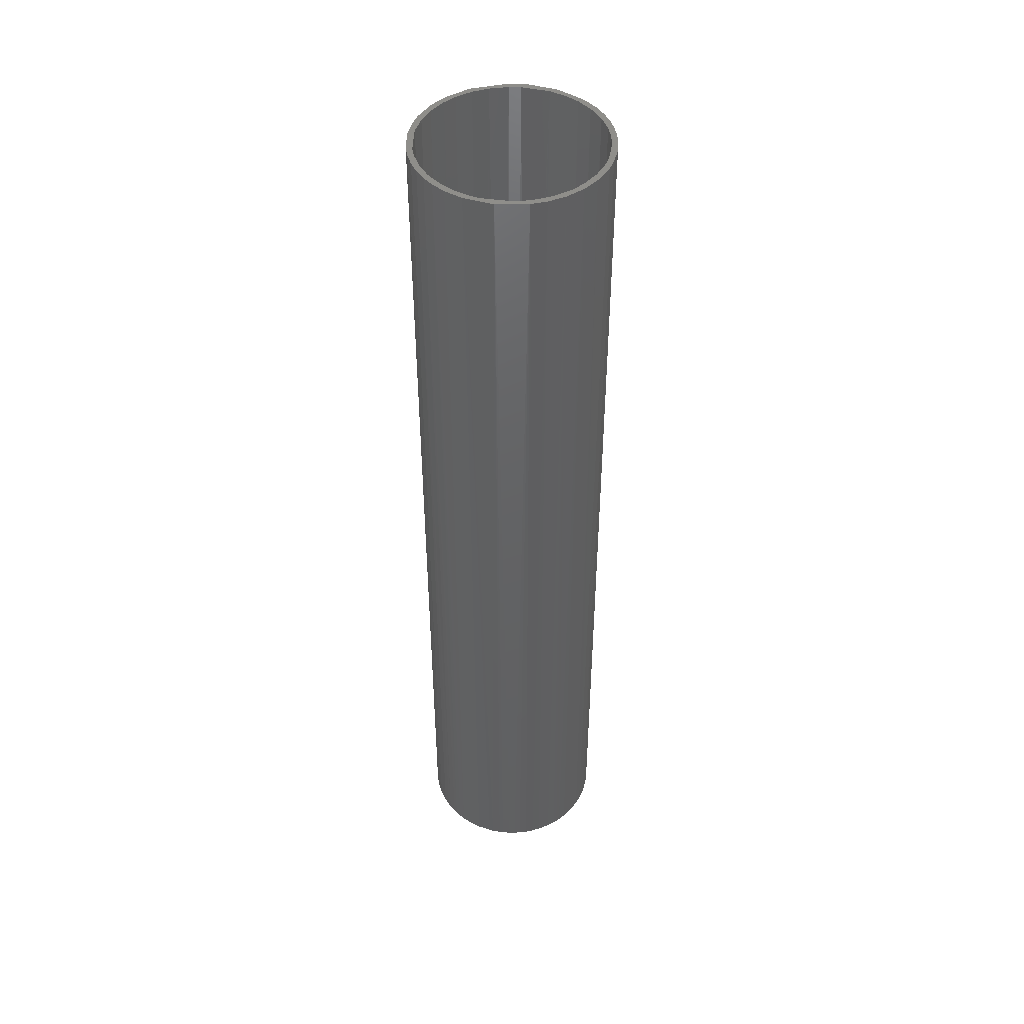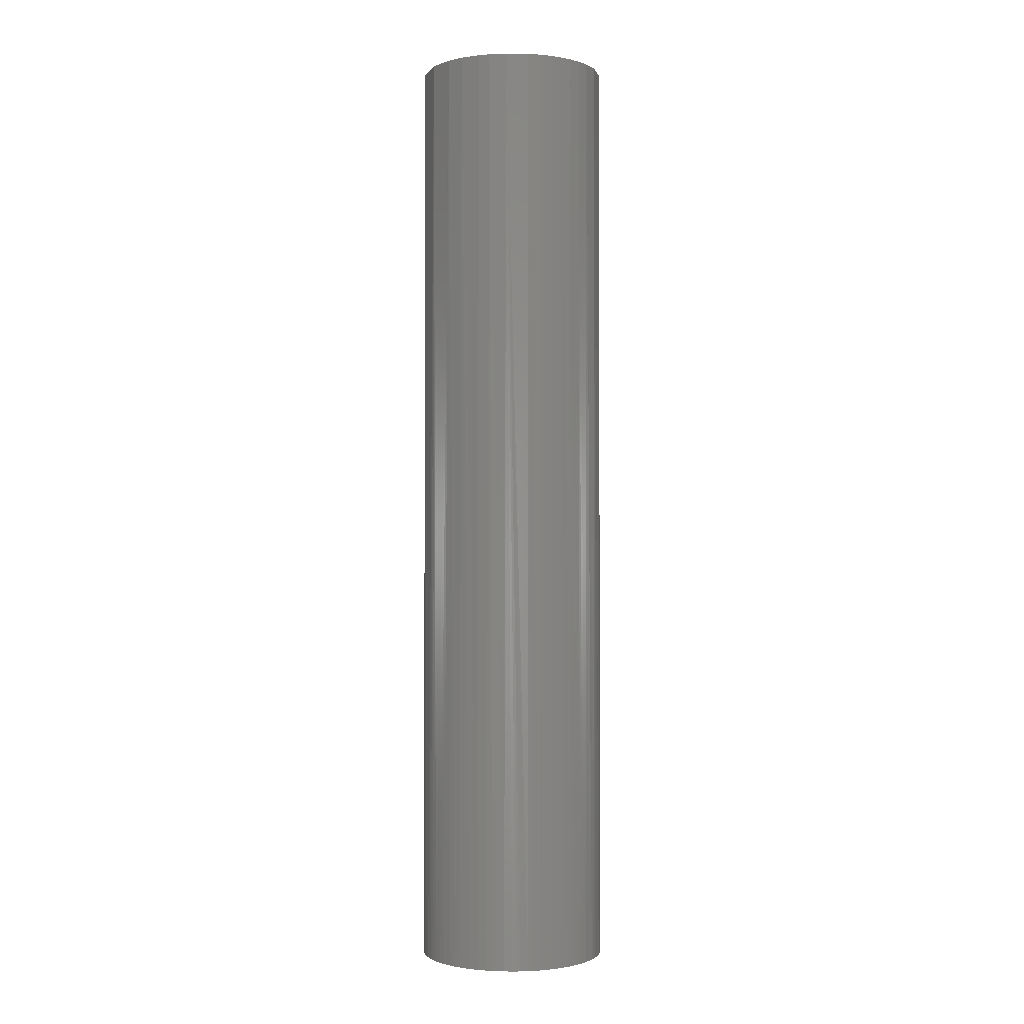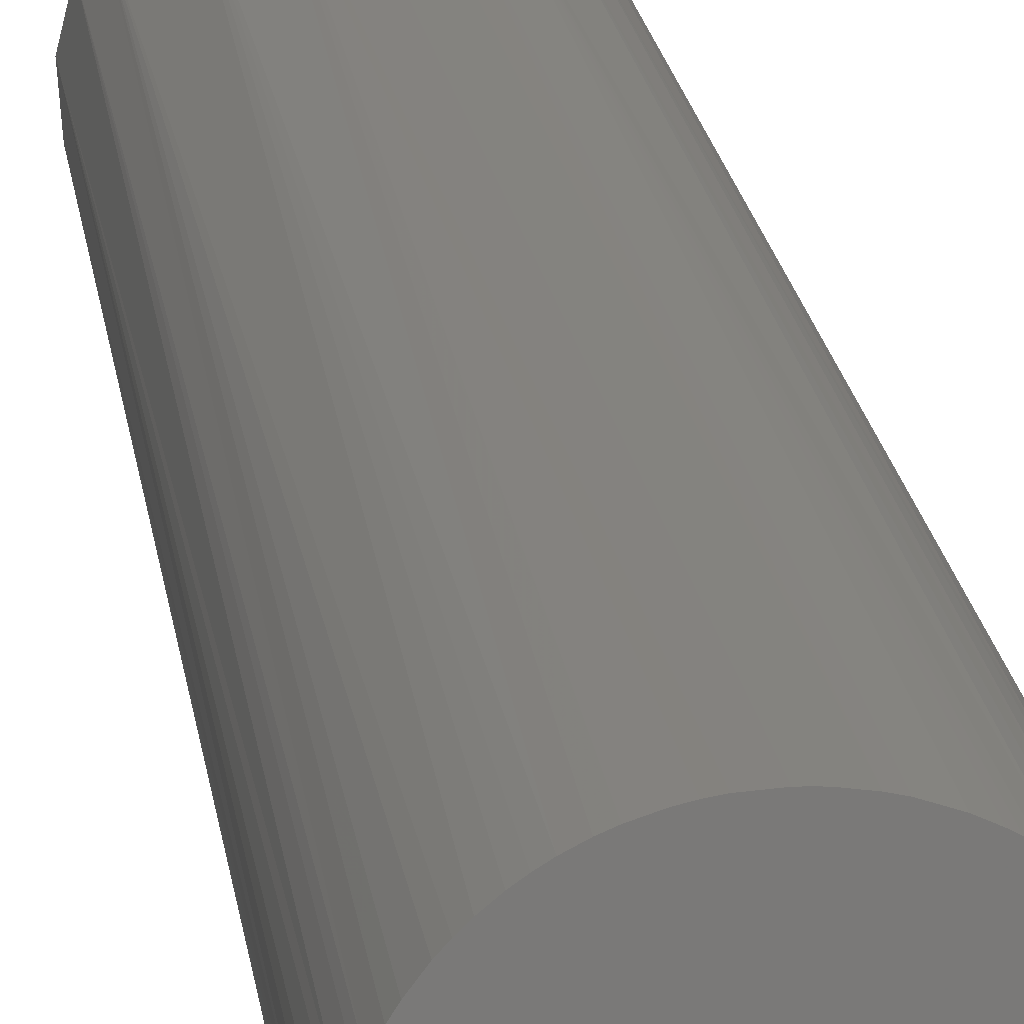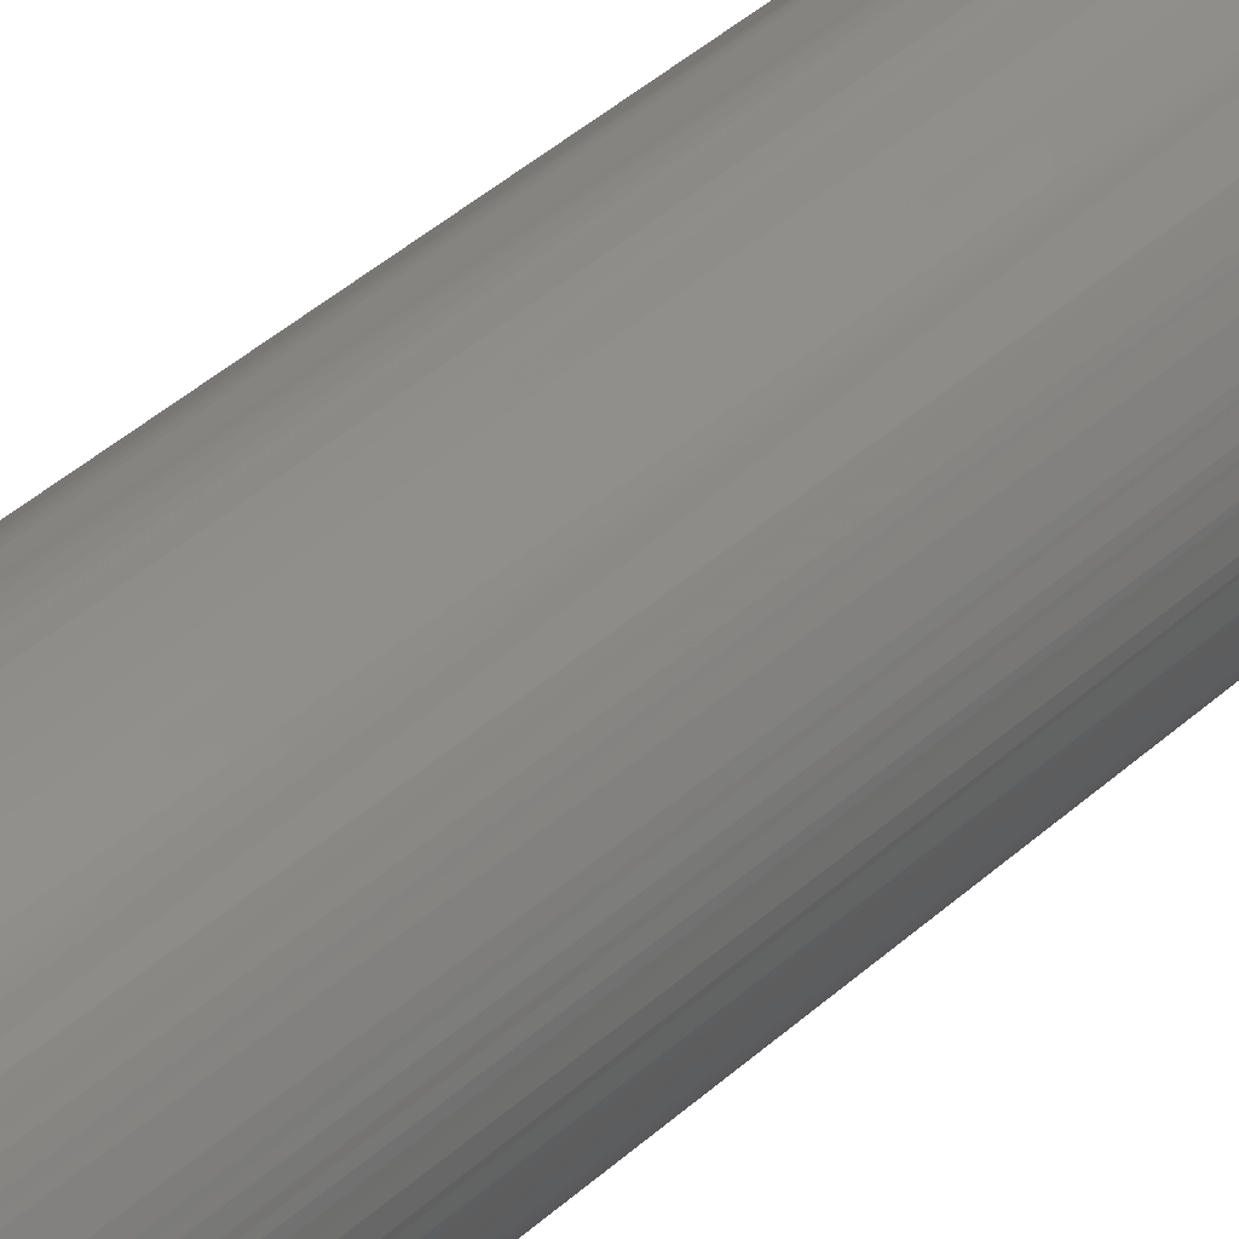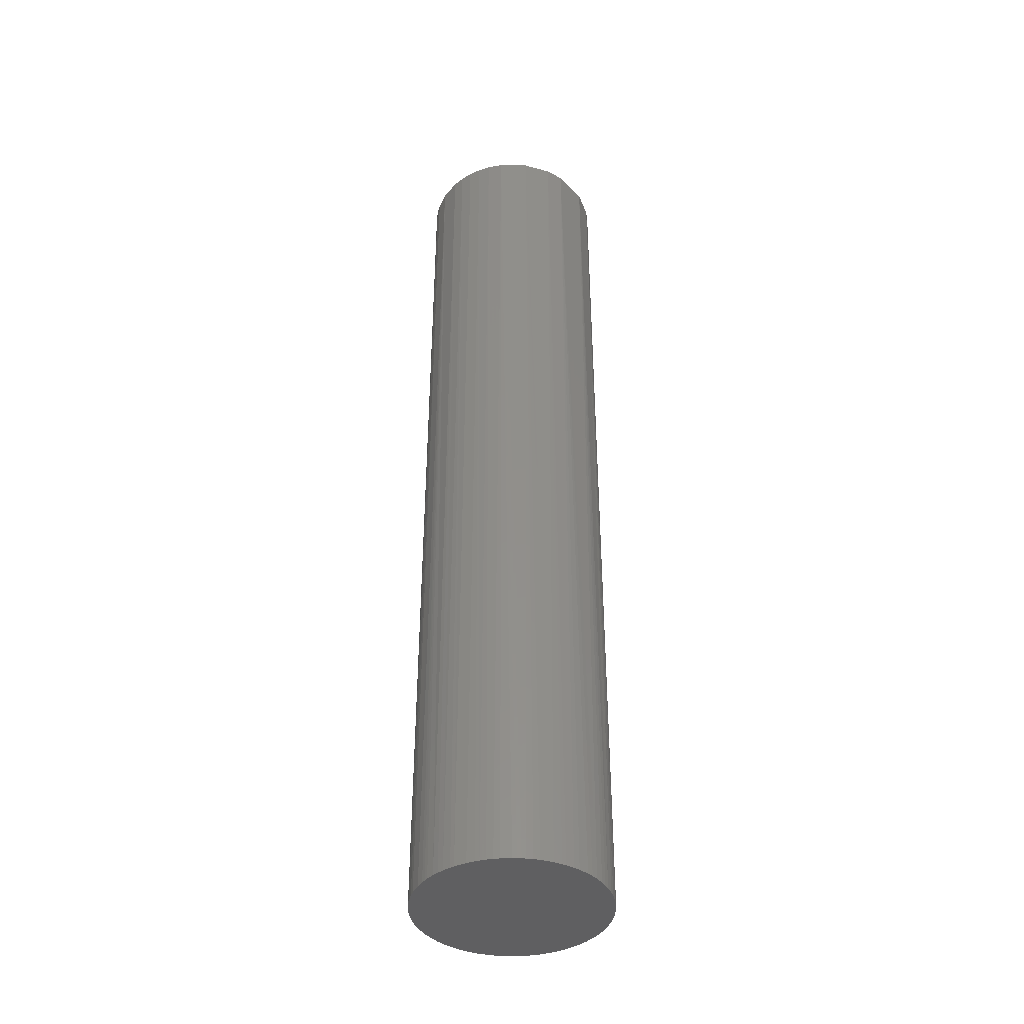
<metadata>
{"format":"stl","ext":"stl","renderer":"f3d","projection":"perspective","resolution":1024,"background":"white","views":[{"elev":45.8,"azim":-58.2,"up":"+Z"},{"elev":-1.0,"azim":-152.6,"up":"+Z"},{"elev":18.0,"azim":173.2,"up":"+Y"},{"elev":42.4,"azim":-137.0,"up":"+Y"},{"elev":-40.1,"azim":84.9,"up":"+Z"}]}
</metadata>
<code>
# stl→obj: 234 verts, 464 faces
v 0.04121 0.02261 -0.003909
v 0.04691 0.003074 -0.003909
v 0.04344 0.01799 -0.003909
v 0.03965 0.02526 -0.003909
v 0.03666 0.02942 -0.003909
v 0.03466 0.03176 -0.003909
v 0.04661 0.006137 -0.003909
v 0.04541 0.01217 -0.003909
v 0.04484 0.01414 -0.003909
v -0.006137 0.04661 -0.003909
v 0.04541 -0.01217 -0.003909
v -0.003074 0.04691 -0.003909
v -0.01799 0.04344 -0.003909
v -0.01217 0.04541 -0.003909
v -0.01018 0.0459 -0.003909
v -0.02351 0.04072 -0.003909
v -0.01987 0.04261 -0.003909
v -0.02697 0.03851 -0.003909
v -0.0325 0.03395 -0.003909
v -0.02862 0.0373 -0.003909
v -0.008164 0.0463 -0.003909
v 0.04302 -0.01893 -0.003909
v 0.04451 -0.01511 -0.003909
v -0.04484 -0.01414 -0.003909
v -0.03851 0.02697 -0.003909
v -0.0373 0.02862 -0.003909
v -0.0417 0.02171 -0.003909
v -0.03466 0.03176 -0.003909
v -0.04344 0.01799 -0.003909
v -0.04418 0.01608 -0.003909
v -0.04684 0.004098 -0.003909
v -0.0463 0.008164 -0.003909
v -0.04702 0 -0.003909
v -0.04691 -0.003074 -0.003909
v -0.04566 0.01117 -0.003909
v 0.0383 0.03214 -0.005909
v 0.02309 -0.04435 -0.005909
v 0.03611 0.03457 -0.005909
v 0.02777 0.04156 -0.005909
v 0.03044 0.03967 -0.005909
v 0.03378 0.03686 -0.005909
v 0.025 0.0433 -0.005909
v 0.009752 0.04903 -0.005909
v 0.006526 0.04957 -0.005909
v 0.01294 0.0483 -0.005909
v 0.04532 0.02113 -0.005909
v 0.0433 0.025 -0.005909
v 0.04619 0.01913 -0.005909
v 0.02113 0.04532 -0.005909
v 0.04156 0.02777 -0.005909
v 0.0483 0.01294 -0.005909
v 0.04769 0.01503 -0.005909
v 0.04924 0.008682 -0.005909
v 0.04969 0.005442 -0.005909
v 0.04995 0.002181 -0.005909
v -0.01294 0.0483 -0.005909
v -0.009752 0.04903 -0.005909
v 0.01812 0.04659 -0.005909
v -0.002181 0.04995 -0.005909
v 0 0.05 -0.005909
v -0.004358 0.04981 -0.005909
v -0.02309 0.04435 -0.005909
v -0.01913 0.04619 -0.005909
v -0.03044 0.03967 -0.005909
v -0.03296 0.03758 -0.005909
v -0.025 0.0433 -0.005909
v -0.02686 0.04217 -0.005909
v -0.03535 0.03535 -0.005909
v -0.0433 0.025 -0.005909
v -0.03967 0.03044 -0.005909
v -0.0383 0.03214 -0.005909
v -0.04532 0.02113 -0.005909
v -0.0483 0.01294 -0.005909
v -0.04903 0.009752 -0.005909
v -0.04619 0.01913 -0.005909
v -0.04957 0.006526 -0.005909
v -0.04769 0.01503 -0.005909
v 0.0483 -0.01294 -0.005909
v 0.04903 -0.009752 -0.005909
v 0.04734 -0.01607 -0.005909
v 0.04981 -0.004358 -0.005909
v 0.04995 -0.002181 -0.005909
v 0.05 0 -0.005909
v 0.03967 -0.03044 -0.005909
v 0.0433 -0.025 -0.005909
v 0.0383 -0.03214 -0.005909
v 0.04619 -0.01913 -0.005909
v 0.03535 -0.03535 -0.005909
v 0.02686 -0.04217 -0.005909
v 0.04532 -0.02113 -0.005909
v 0.025 -0.0433 -0.005909
v 0.03296 -0.03758 -0.005909
v 0.03044 -0.03967 -0.005909
v 0 -0.05 -0.005909
v 0.002181 -0.04995 -0.005909
v 0.004358 -0.04981 -0.005909
v 0.01913 -0.04619 -0.005909
v 0.01294 -0.0483 -0.005909
v 0.009752 -0.04903 -0.005909
v -0.03044 -0.03967 -0.005909
v -0.03378 -0.03686 -0.005909
v -0.03967 -0.03044 -0.005909
v -0.04156 -0.02777 -0.005909
v -0.05 0 -0.005909
v -0.0483 -0.01294 -0.005909
v -0.04969 -0.005442 -0.005909
v -0.04995 -0.002181 -0.005909
v -0.04532 -0.02113 -0.005909
v -0.0433 -0.025 -0.005909
v -0.04619 -0.01913 -0.005909
v -0.04769 -0.01503 -0.005909
v 0.04702 0 -0.003909
v 0.01987 0.04261 -0.003909
v 0.04684 -0.004098 -0.003909
v 0.0463 -0.008164 -0.003909
v 0.01799 0.04344 -0.003909
v 0.01217 0.04541 -0.003909
v -0.03176 -0.03466 -0.003909
v -0.03395 -0.0325 -0.003909
v -0.01294 -0.0483 -0.005909
v -0.0171 -0.04698 -0.005909
v -0.009752 -0.04903 -0.005909
v -0.01913 -0.04619 -0.005909
v -0.006526 -0.04957 -0.005909
v -0.025 -0.0433 -0.005909
v -0.02113 -0.04532 -0.005909
v -0.03686 -0.03378 -0.005909
v 0.03466 -0.03176 -0.003909
v 0.0373 -0.02862 -0.003909
v -0.01799 -0.04344 -0.003909
v -0.01987 -0.04261 -0.003909
v -0.02697 -0.03851 -0.003909
v -0.02351 -0.04072 -0.003909
v -0.02862 -0.0373 -0.003909
v -0.01217 -0.04541 -0.003909
v 2.832e-16 -0.04702 -0.003909
v -0.004098 -0.04684 -0.003909
v -0.006137 -0.04661 -0.003909
v -0.008164 -0.0463 -0.003909
v -0.01018 -0.0459 -0.003909
v -0.04344 -0.01799 -0.003909
v -0.04261 -0.01987 -0.003909
v -0.0417 -0.02171 -0.003909
v -0.0373 -0.02862 -0.003909
v -0.03965 -0.02526 -0.003909
v -0.04566 -0.01117 -0.003909
v -0.04661 -0.006137 -0.003909
v 0.01018 0.0459 -0.003909
v -2.832e-16 0.04702 -0.003909
v 0.004098 0.04684 -0.003909
v 0.006137 0.04661 -0.003909
v 0.008164 0.0463 -0.003909
v 0.03176 0.03466 -0.003909
v 0.02351 0.04072 -0.003909
v 0.02697 0.03851 -0.003909
v 0.02862 0.0373 -0.003909
v 0.01799 -0.04344 -0.003909
v 0.01315 -0.04513 -0.003909
v 0.01018 -0.0459 -0.003909
v 0.006137 -0.04661 -0.003909
v 0.003074 -0.04691 -0.003909
v 0.02079 -0.04216 -0.003909
v 0.0325 -0.03395 -0.003909
v 0.02862 -0.0373 -0.003909
v 0.02697 -0.03851 -0.003909
v 0.02351 -0.04072 -0.003909
v 0.0417 -0.02171 -0.003909
v 0.03851 -0.02697 -0.003909
v -0.04696 0.001537 0.4931
v -0.0433 0.025 0.4931
v -0.03908 0.02611 0.4931
v -0.03358 0.03286 0.4931
v -0.03044 0.03967 0.4931
v -0.03535 0.03535 0.4931
v -0.01135 0.04866 0.4931
v -0.02013 0.04575 0.4931
v -0.02942 0.03666 0.4931
v -0.005442 0.04969 0.4931
v -0.007151 0.04646 0.4931
v 0.04619 0.01913 0.4931
v 0.04646 0.007151 0.4931
v 0.04212 0.02077 0.4931
v 0.01117 0.04566 0.4931
v 0.001537 0.04696 0.4931
v 0.02777 0.04156 0.4931
v 0.01799 0.04344 0.4931
v 0.03286 0.03358 0.4931
v 0.04981 0.004358 0.4931
v -0.03755 -0.03293 0.4931
v -0.0317 -0.03862 0.4931
v -0.02404 -0.04383 0.4931
v -0.01451 -0.04782 0.4931
v -0.01117 -0.04566 0.4931
v -0.01799 -0.04344 0.4931
v -0.04969 0.005442 0.4931
v -0.04566 -0.01117 0.4931
v -0.04577 0.01015 0.4931
v -0.04619 0.01913 0.4931
v -0.0483 0.01294 0.4931
v -0.01655 0.04397 0.4931
v 0.005442 0.04969 0.4931
v 0.04156 0.02777 0.4931
v 0.03908 0.02611 0.4931
v 0.01451 0.04782 0.4931
v 0.02611 0.03908 0.4931
v -0.03286 -0.03358 0.4931
v -0.02611 -0.03908 0.4931
v -0.001537 -0.04696 0.4931
v -0.04981 -0.004358 0.4931
v -0.04619 -0.01913 0.4931
v -0.04646 -0.007151 0.4931
v -0.04015 -0.02436 0.4931
v -0.03666 -0.02942 0.4931
v -0.03967 0.03044 0.4931
v -0.04302 0.01893 0.4931
v 0.04696 -0.001537 0.4931
v 0.0436 -0.01751 0.4931
v -0.005442 -0.04969 0.4931
v 0.01314 -0.04508 0.4931
v 0.007151 -0.04646 0.4931
v 0.03044 -0.03967 0.4931
v 0.005442 -0.04969 0.4931
v 0.01135 -0.04866 0.4931
v 0.02013 -0.04575 0.4931
v 0.02351 -0.04072 0.4931
v 0.02942 -0.03666 0.4931
v 0.03535 -0.03535 0.4931
v 0.0433 -0.025 0.4931
v 0.03358 -0.03286 0.4931
v 0.03908 -0.02611 0.4931
v 0.04619 -0.01913 0.4931
v 0.04866 -0.01135 0.4931
v 0.04606 -0.009162 0.4931
v 0.03967 -0.03044 0.4931
f 1 2 3
f 4 2 1
f 5 2 4
f 6 2 5
f 7 8 2
f 8 9 2
f 9 3 2
f 10 11 12
f 13 11 14
f 14 11 15
f 16 11 17
f 17 11 13
f 18 11 16
f 19 11 20
f 20 11 18
f 15 11 21
f 21 11 10
f 22 23 24
f 25 11 26
f 27 11 25
f 26 11 28
f 29 11 27
f 28 11 19
f 30 23 29
f 31 23 32
f 31 33 23
f 33 34 23
f 32 23 35
f 35 23 30
f 36 37 38
f 39 40 37
f 38 37 41
f 40 41 37
f 42 39 37
f 43 37 44
f 45 37 43
f 46 37 47
f 48 37 46
f 49 42 37
f 36 50 37
f 47 37 50
f 51 37 52
f 53 37 51
f 54 37 53
f 55 37 54
f 56 57 37
f 58 49 37
f 45 58 37
f 48 52 37
f 59 60 37
f 60 44 37
f 61 37 57
f 59 37 61
f 62 63 37
f 64 37 65
f 66 37 67
f 56 37 63
f 67 37 64
f 65 37 68
f 62 37 66
f 69 70 37
f 68 37 71
f 71 37 70
f 69 37 72
f 73 37 74
f 72 37 75
f 74 37 76
f 77 37 73
f 75 37 77
f 78 37 79
f 80 37 78
f 81 79 37
f 82 81 37
f 55 83 37
f 83 82 37
f 84 37 85
f 86 37 84
f 87 37 80
f 88 89 86
f 87 90 37
f 90 85 37
f 91 86 89
f 37 86 91
f 92 89 88
f 93 89 92
f 94 37 95
f 96 95 37
f 97 98 37
f 98 99 37
f 96 37 99
f 100 101 37
f 102 103 37
f 104 76 37
f 105 106 37
f 106 107 37
f 107 104 37
f 108 37 109
f 103 109 37
f 110 37 108
f 111 105 37
f 110 111 37
f 112 113 114
f 114 113 115
f 115 113 11
f 2 113 112
f 116 117 11
f 118 22 119
f 120 121 37
f 122 120 37
f 121 123 37
f 124 122 37
f 94 124 37
f 100 37 125
f 126 125 37
f 123 126 37
f 102 37 127
f 127 37 101
f 128 129 130
f 130 22 131
f 132 133 22
f 131 22 133
f 134 22 118
f 130 135 128
f 136 128 137
f 137 128 138
f 138 128 139
f 139 128 140
f 140 128 135
f 141 142 22
f 142 143 22
f 119 22 144
f 143 145 22
f 145 144 22
f 24 23 146
f 34 147 23
f 146 23 147
f 117 148 11
f 12 11 149
f 150 149 11
f 151 150 11
f 152 151 11
f 148 152 11
f 6 153 2
f 116 11 113
f 113 2 154
f 154 2 155
f 155 2 156
f 156 2 153
f 134 132 22
f 24 141 22
f 157 128 158
f 128 159 158
f 128 160 159
f 128 161 160
f 128 136 161
f 162 163 128
f 162 164 163
f 162 165 164
f 162 166 165
f 162 128 157
f 11 29 23
f 22 130 167
f 168 167 130
f 129 168 130
f 31 169 33
f 170 72 75
f 27 25 171
f 26 172 25
f 173 65 68
f 174 68 71
f 174 71 70
f 175 56 63
f 63 62 176
f 18 177 20
f 57 178 61
f 175 57 56
f 10 179 21
f 14 15 179
f 48 180 52
f 180 48 46
f 7 181 8
f 181 9 8
f 3 182 1
f 117 183 148
f 152 148 183
f 150 184 149
f 185 40 39
f 39 42 185
f 186 117 116
f 40 185 41
f 6 187 153
f 52 188 51
f 189 127 101
f 125 190 100
f 191 125 126
f 121 191 123
f 126 123 191
f 192 122 124
f 193 137 138
f 194 135 130
f 107 195 104
f 24 146 196
f 24 196 141
f 197 31 32
f 26 28 172
f 198 77 73
f 73 74 199
f 199 74 76
f 197 32 35
f 198 75 77
f 173 64 65
f 200 17 13
f 18 16 177
f 201 59 61
f 184 10 12
f 177 16 17
f 12 149 184
f 46 47 202
f 202 47 50
f 202 50 36
f 181 3 9
f 203 6 5
f 49 204 42
f 204 49 58
f 205 154 155
f 204 58 45
f 204 45 43
f 154 205 113
f 55 54 188
f 202 36 38
f 201 44 60
f 201 60 59
f 172 28 19
f 197 30 29
f 197 35 30
f 69 72 170
f 101 100 190
f 206 134 118
f 207 133 132
f 179 15 21
f 67 176 66
f 67 64 176
f 200 13 14
f 132 134 206
f 207 130 131
f 188 53 51
f 136 137 208
f 136 208 161
f 209 107 106
f 209 105 111
f 210 110 108
f 146 147 211
f 210 108 109
f 210 109 103
f 189 103 102
f 189 102 127
f 212 145 143
f 196 143 142
f 213 119 144
f 183 150 151
f 19 20 177
f 176 62 66
f 70 69 214
f 29 27 215
f 5 4 203
f 195 76 104
f 202 38 41
f 155 156 187
f 216 7 2
f 207 131 133
f 11 23 217
f 1 182 4
f 94 218 124
f 169 34 33
f 169 147 34
f 142 141 196
f 187 156 153
f 183 151 152
f 205 116 113
f 118 119 206
f 192 121 120
f 120 122 192
f 140 135 193
f 139 140 193
f 193 138 139
f 53 188 54
f 218 94 95
f 204 43 44
f 208 160 161
f 219 158 159
f 106 105 209
f 212 144 145
f 220 159 160
f 221 92 88
f 218 95 96
f 99 222 96
f 223 99 98
f 97 223 98
f 97 37 224
f 224 37 91
f 93 92 221
f 162 157 225
f 225 166 162
f 163 164 226
f 165 225 164
f 227 88 86
f 227 86 84
f 87 228 90
f 229 128 163
f 229 129 128
f 168 230 167
f 231 80 78
f 232 81 82
f 232 83 55
f 22 217 23
f 11 233 115
f 216 112 114
f 229 168 129
f 216 2 112
f 158 219 157
f 89 224 91
f 89 93 224
f 225 165 166
f 210 111 110
f 87 80 231
f 217 22 167
f 78 79 232
f 232 79 81
f 232 82 83
f 233 114 115
f 85 228 84
f 85 90 228
f 169 31 197
f 198 170 75
f 173 68 174
f 175 63 176
f 178 57 175
f 41 185 202
f 107 209 195
f 25 172 171
f 27 171 215
f 199 198 73
f 173 176 64
f 182 3 181
f 201 204 44
f 186 183 117
f 150 183 184
f 116 205 186
f 232 55 188
f 187 6 203
f 70 214 174
f 101 190 189
f 170 214 69
f 125 191 190
f 207 132 206
f 172 19 177
f 194 193 135
f 14 179 200
f 17 200 177
f 208 137 193
f 180 46 202
f 209 111 210
f 169 211 147
f 212 143 196
f 184 179 10
f 197 29 215
f 182 203 4
f 130 207 194
f 124 218 192
f 201 61 178
f 7 216 181
f 188 52 180
f 204 185 42
f 155 187 205
f 121 192 191
f 189 210 103
f 211 196 146
f 144 212 213
f 160 208 220
f 206 119 213
f 164 225 226
f 227 221 88
f 222 99 223
f 159 220 219
f 223 97 224
f 229 163 226
f 227 84 234
f 231 228 87
f 76 195 199
f 230 168 229
f 11 217 233
f 232 231 78
f 96 222 218
f 157 219 225
f 93 221 224
f 233 216 114
f 234 84 228
f 167 230 217
f 210 189 212
f 206 213 189
f 213 212 189
f 189 190 206
f 207 206 190
f 190 191 207
f 192 194 191
f 207 191 194
f 193 194 192
f 192 218 193
f 222 220 208
f 193 218 208
f 211 169 209
f 211 209 196
f 210 196 209
f 196 210 212
f 222 208 218
f 224 219 223
f 223 220 222
f 220 223 219
f 221 225 224
f 227 226 221
f 219 224 225
f 226 227 229
f 225 221 226
f 230 229 234
f 227 234 229
f 216 233 232
f 188 216 232
f 234 228 230
f 232 217 231
f 231 217 228
f 230 228 217
f 217 232 233
f 170 171 214
f 172 214 171
f 198 215 170
f 199 215 198
f 195 197 199
f 171 170 215
f 215 199 197
f 197 195 169
f 195 209 169
f 172 177 174
f 173 174 177
f 214 172 174
f 179 184 178
f 201 178 184
f 176 200 175
f 175 179 178
f 179 175 200
f 177 200 176
f 176 173 177
f 181 216 188
f 188 180 181
f 202 182 180
f 181 180 182
f 187 202 185
f 187 203 202
f 182 202 203
f 185 205 187
f 185 204 186
f 186 204 183
f 201 183 204
f 205 185 186
f 183 201 184

</code>
